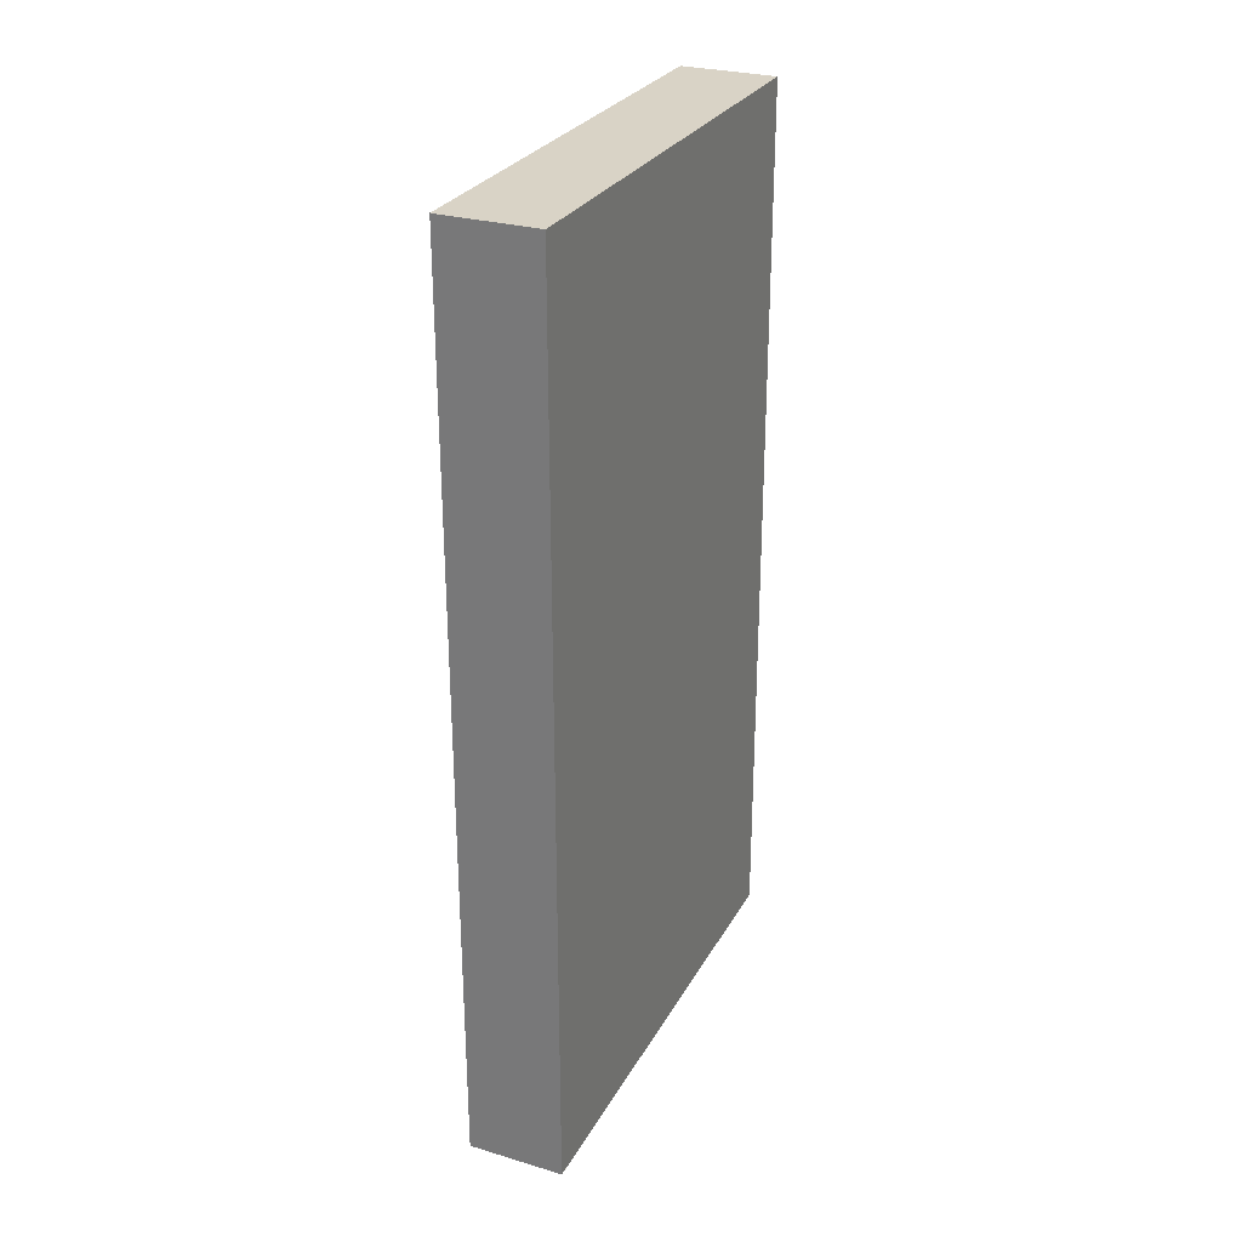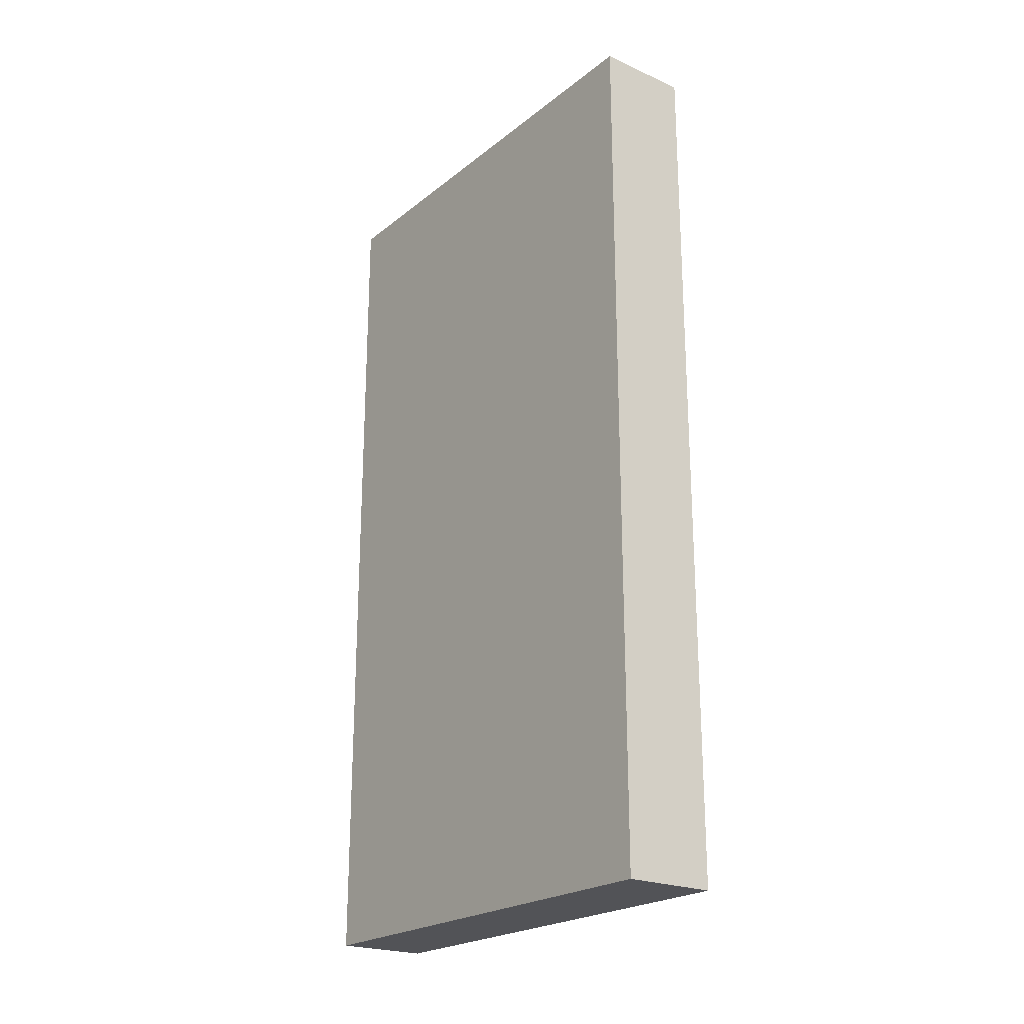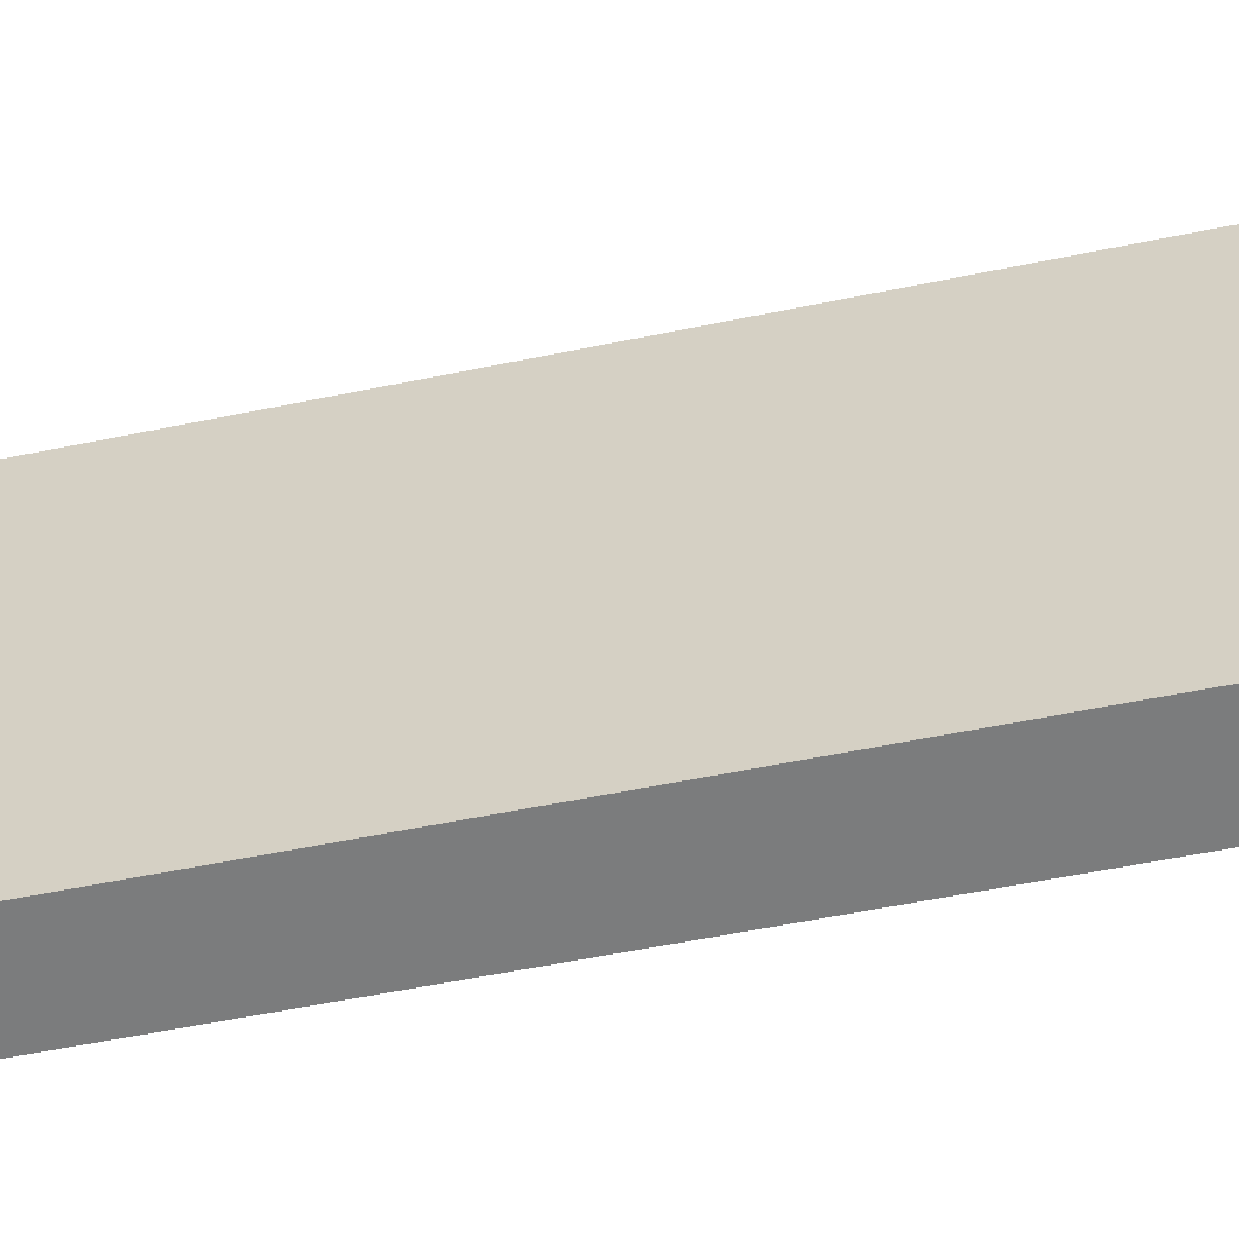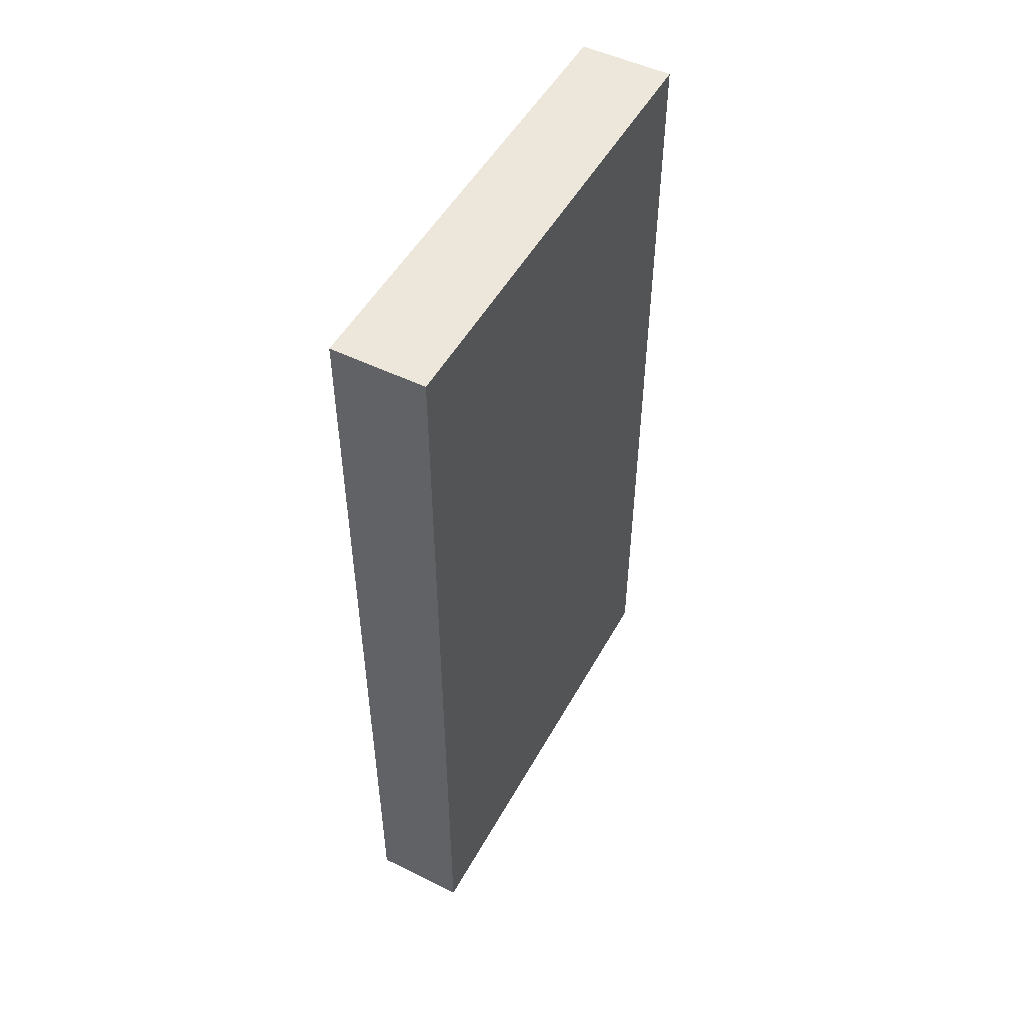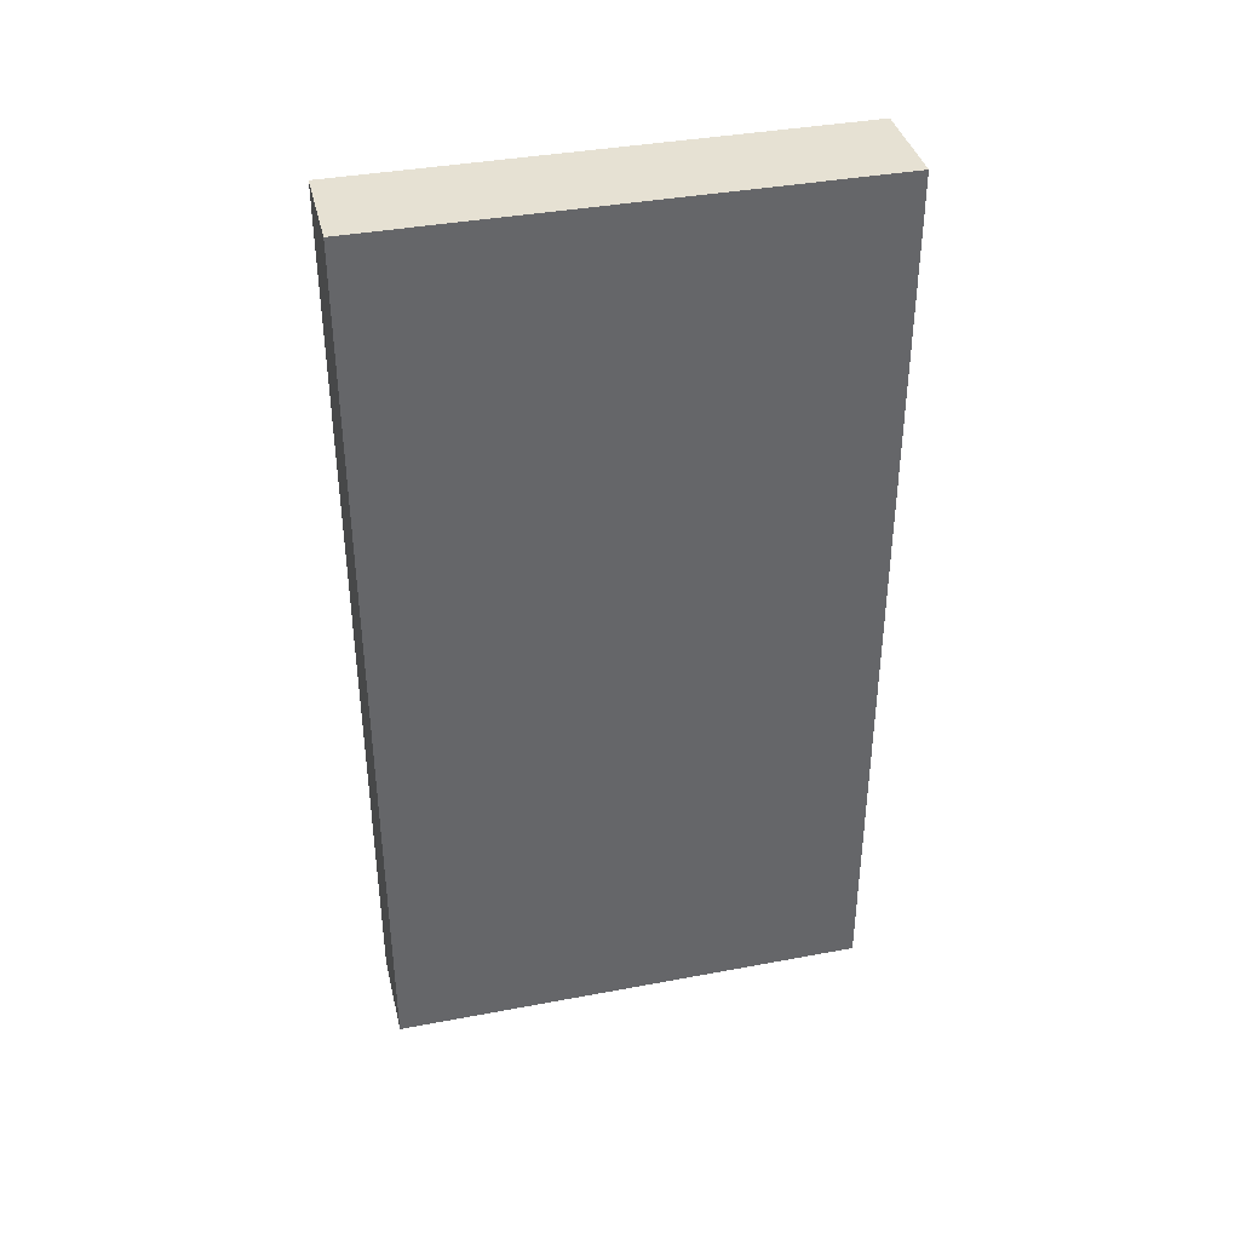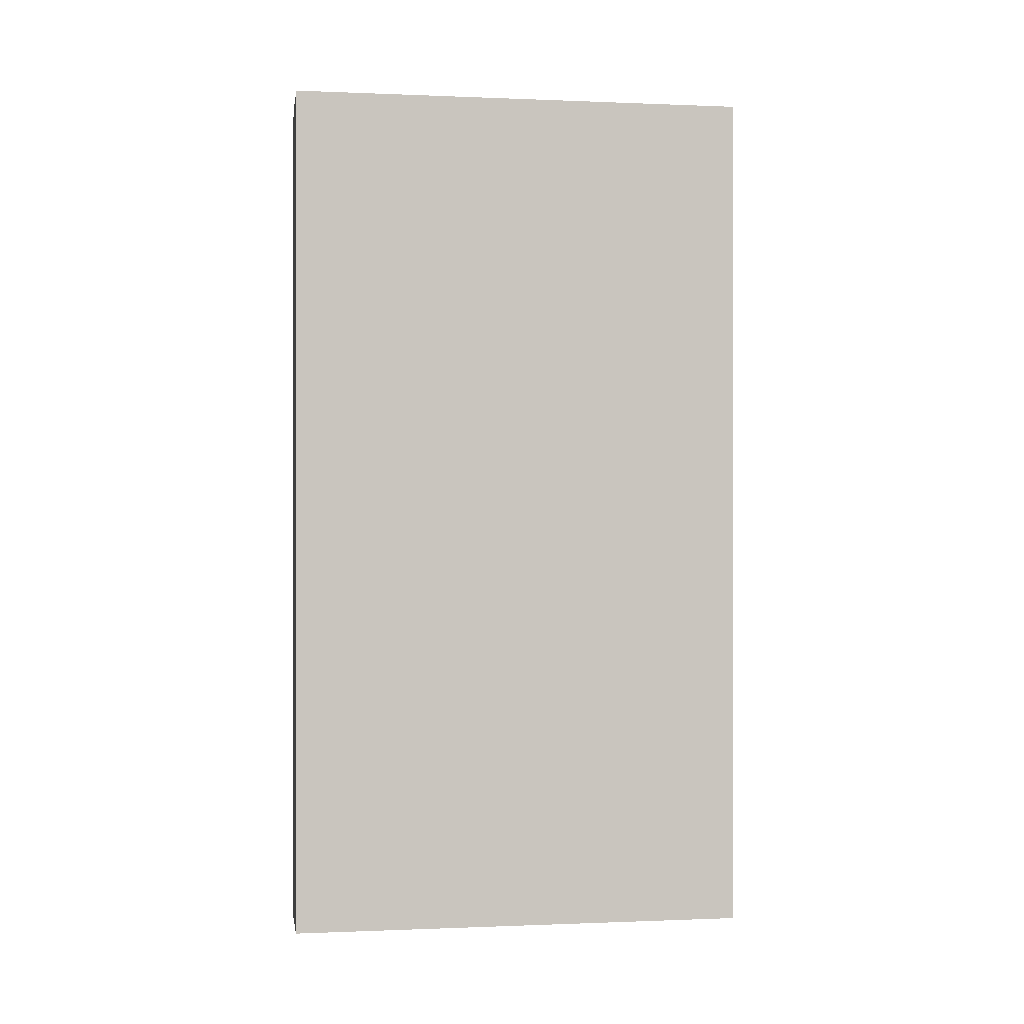
<metadata>
{"format":"obj","ext":"obj","renderer":"f3d","projection":"perspective","resolution":1024,"background":"white","views":[{"elev":28.3,"azim":-156.0,"up":"+Z"},{"elev":-22.5,"azim":142.9,"up":"+Z"},{"elev":-58.6,"azim":102.0,"up":"+Y"},{"elev":50.6,"azim":-151.8,"up":"+Z"},{"elev":38.6,"azim":-103.3,"up":"+Z"},{"elev":-0.3,"azim":81.1,"up":"+Z"}]}
</metadata>
<code>
v 0.1 0.5067 0
v 0.1 0 0
v 0 0.5067 0
v 0 0.5067 0
v 0.1 0 0
v 0 0 0
v 0.1 0.5067 0.9477
v 0.1 0.5067 0
v 0 0.5067 0.9477
v 0 0.5067 0.9477
v 0.1 0.5067 0
v 0 0.5067 0
v 0.1 0 0.9477
v 0.1 0.5067 0.9477
v 0 0 0.9477
v 0 0 0.9477
v 0.1 0.5067 0.9477
v 0 0.5067 0.9477
v 0.1 0 0
v 0.1 0 0.9477
v 0 0 0
v 0 0 0
v 0.1 0 0.9477
v 0 0 0.9477
v 0.1 0.5067 0.9477
v 0.1 0 0.9477
v 0.1 0.5067 0
v 0.1 0.5067 0
v 0.1 0 0.9477
v 0.1 0 0
v 0 0 0.9477
v 0 0.5067 0.9477
v 0 0 0
v 0 0 0
v 0 0.5067 0.9477
v 0 0.5067 0
f 1 2 3
f 4 5 6
f 7 8 9
f 10 11 12
f 13 14 15
f 16 17 18
f 19 20 21
f 22 23 24
f 25 26 27
f 28 29 30
f 31 32 33
f 34 35 36

</code>
